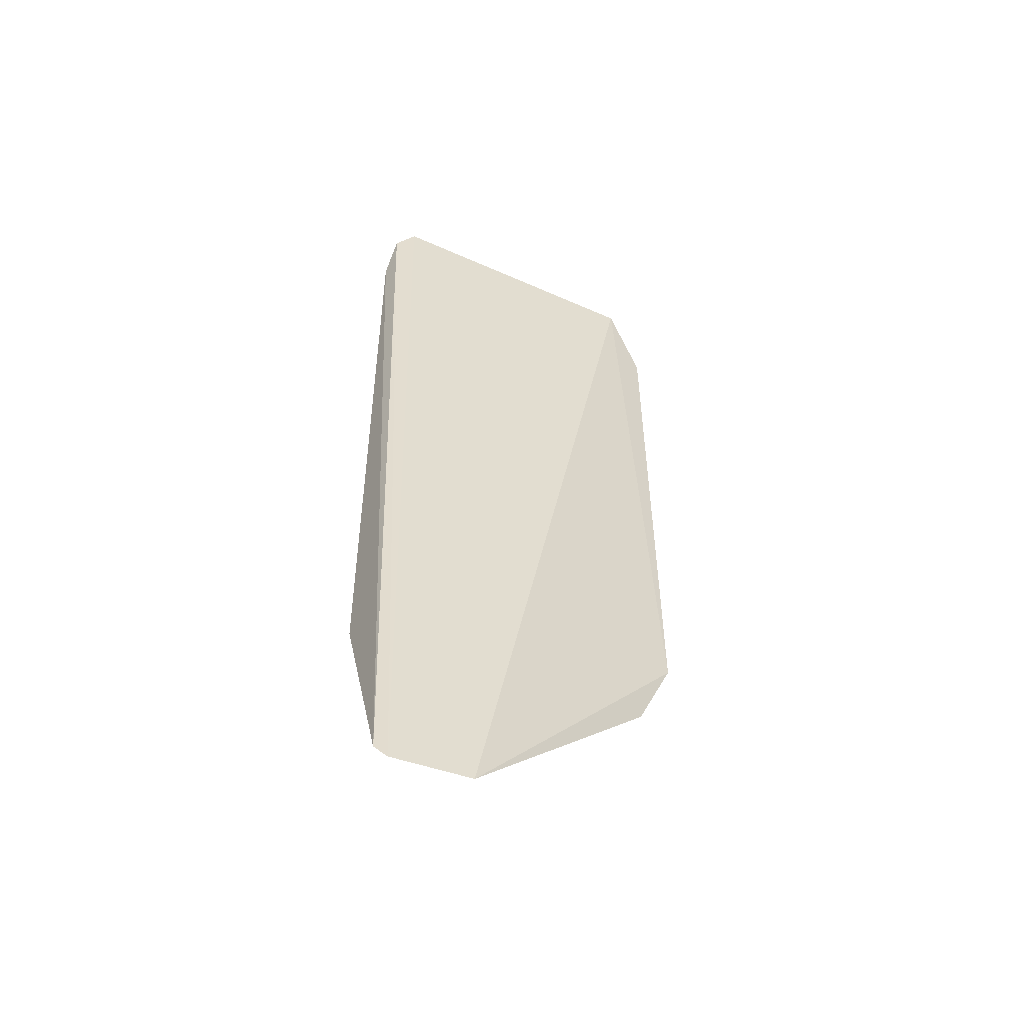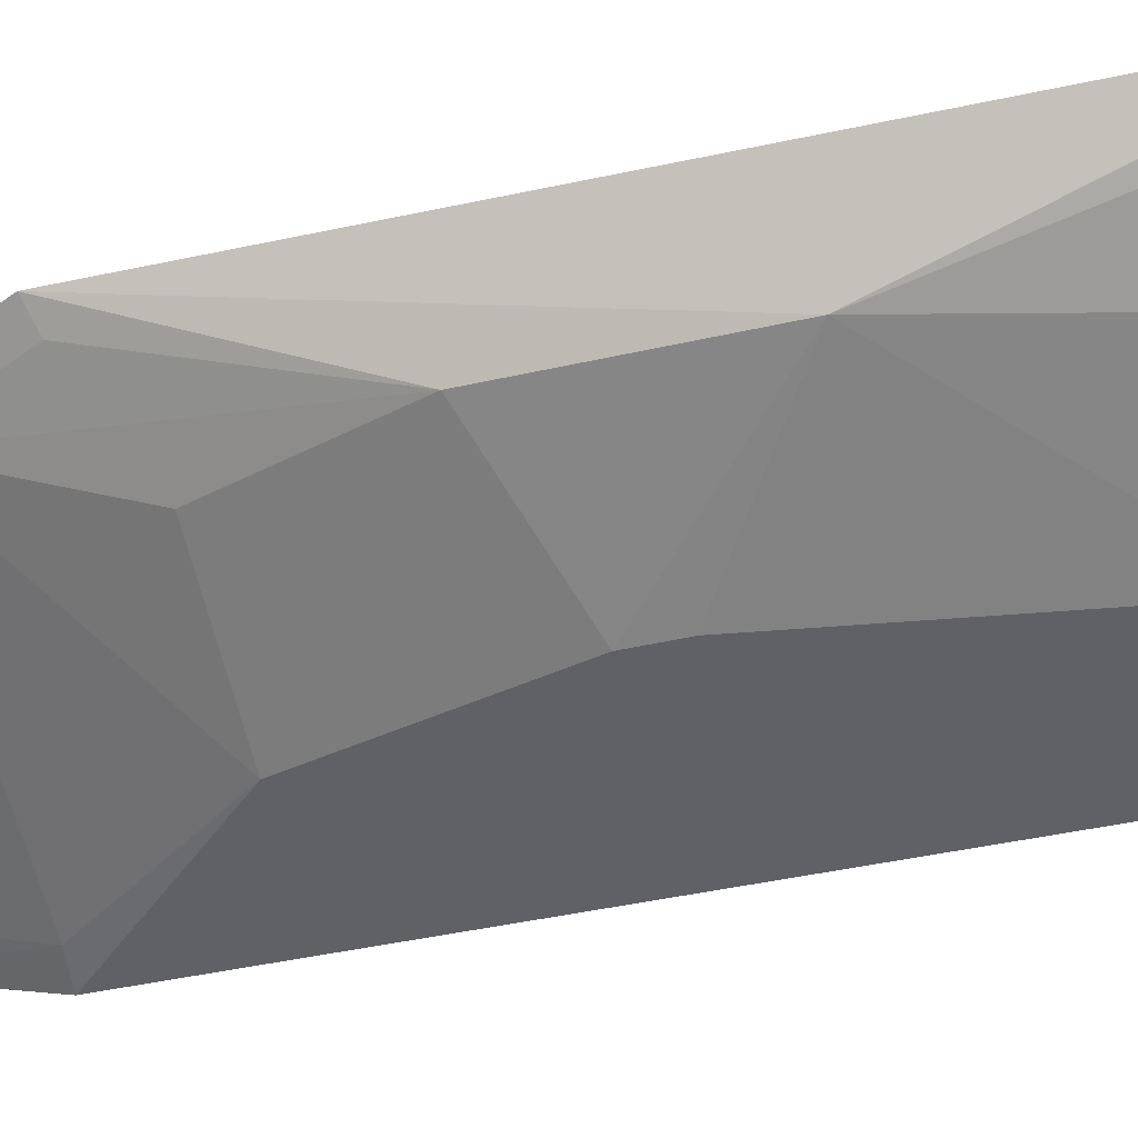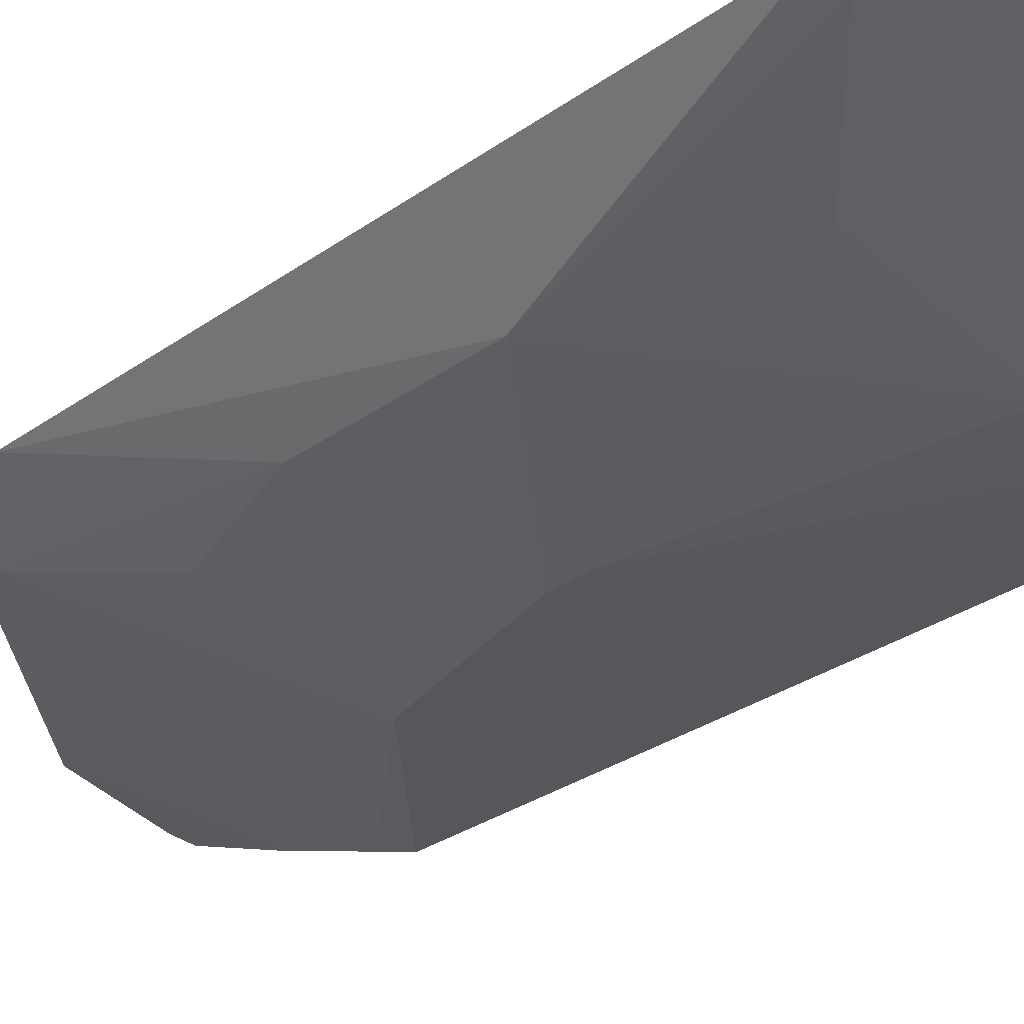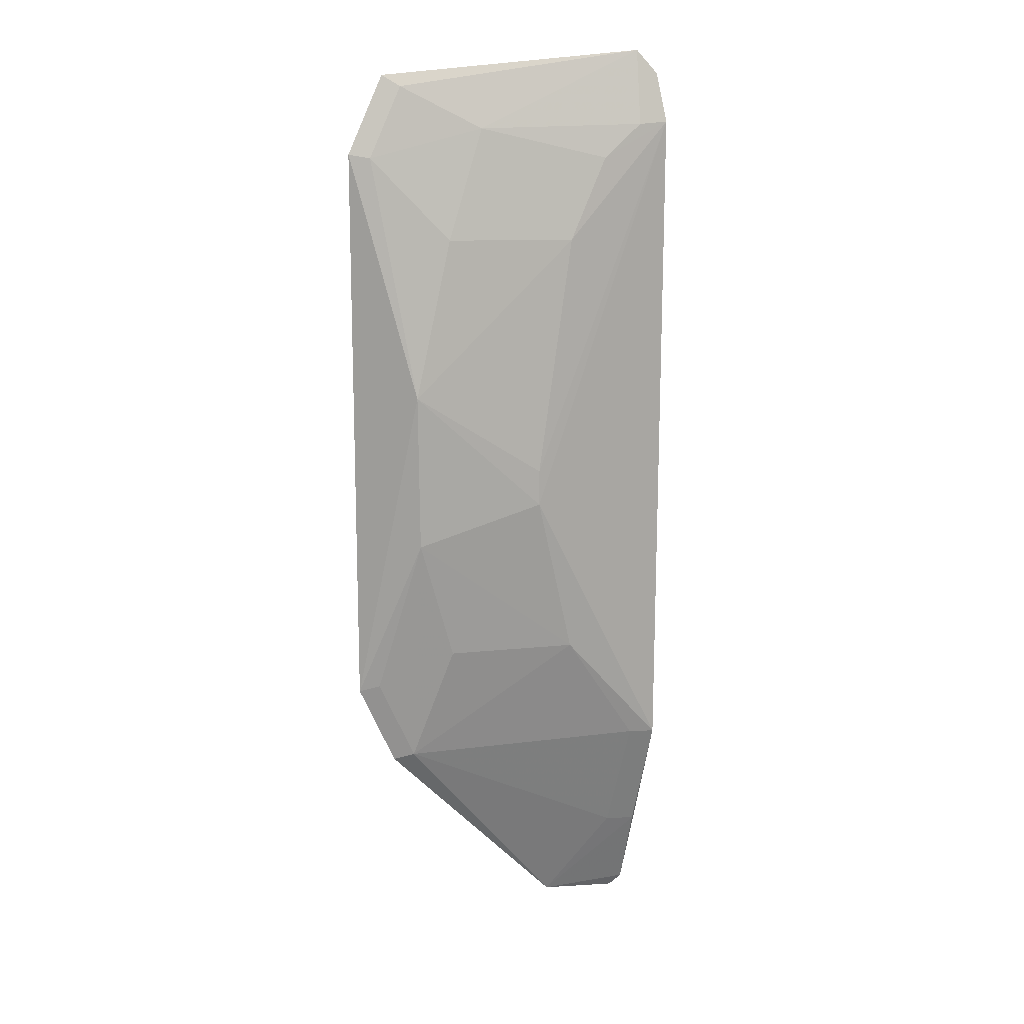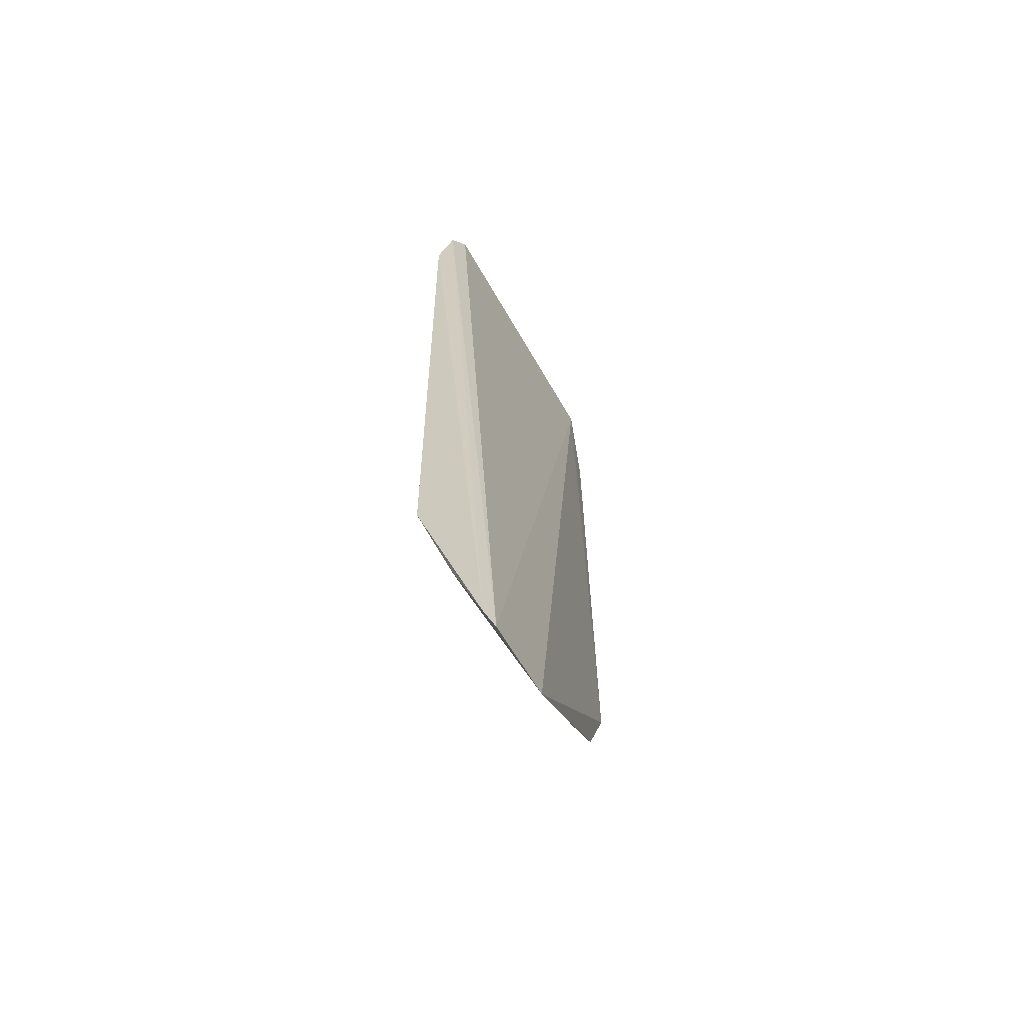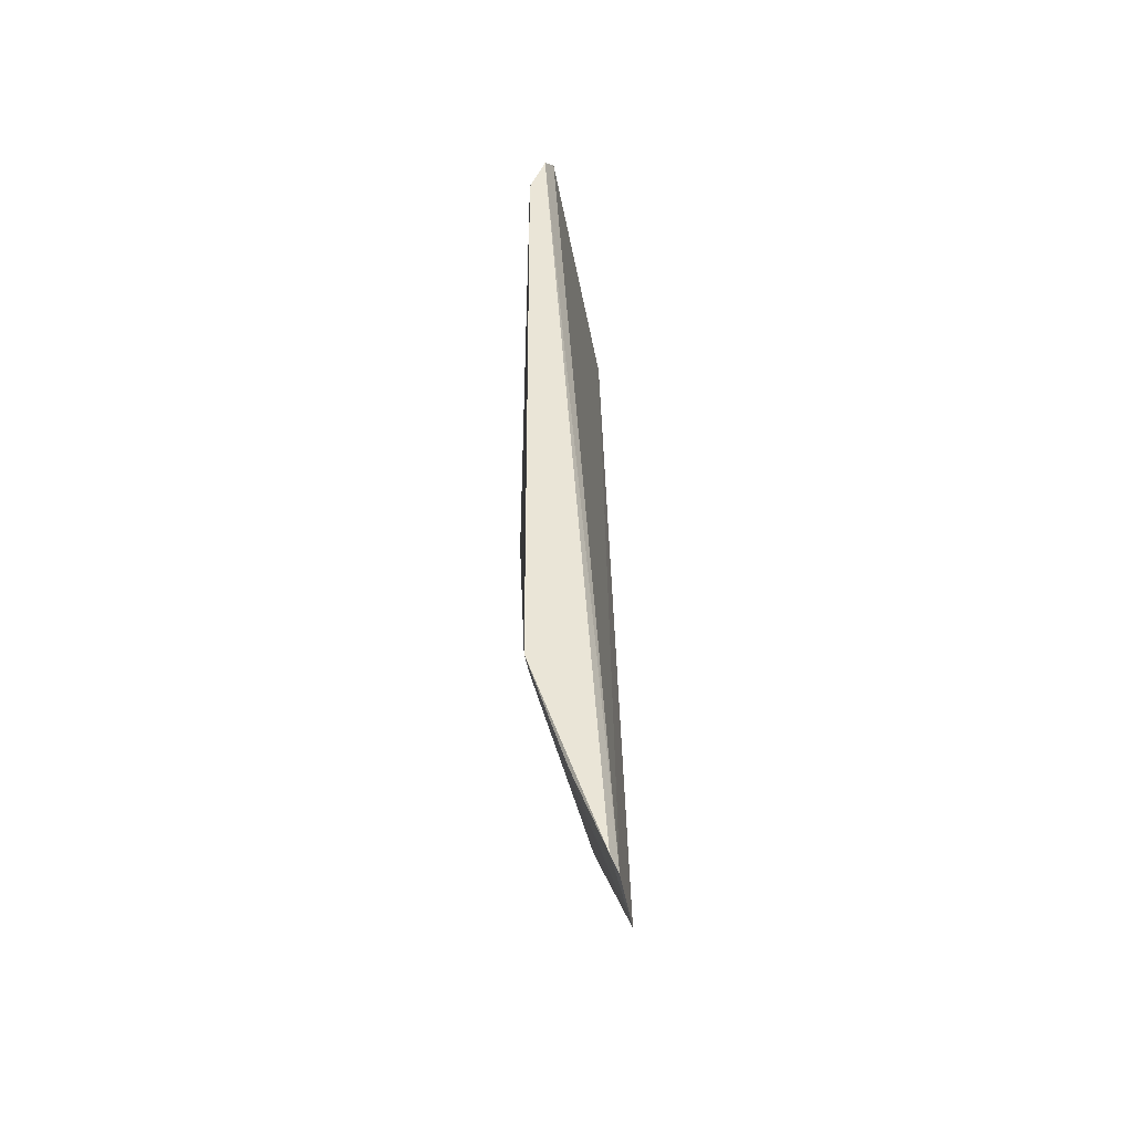
<metadata>
{"format":"obj","ext":"obj","renderer":"f3d","projection":"perspective","resolution":1024,"background":"white","views":[{"elev":-52.2,"azim":141.5,"up":"+Z"},{"elev":-44.3,"azim":-75.4,"up":"+Y"},{"elev":-26.0,"azim":-40.0,"up":"+Y"},{"elev":13.8,"azim":-31.9,"up":"+Z"},{"elev":-61.6,"azim":104.9,"up":"+Z"},{"elev":-45.3,"azim":85.4,"up":"+Z"}]}
</metadata>
<code>
v -0.09499 -0.4765 0.09427
v -0.09282 -0.4504 -0.2296
v -0.1024 -0.4668 0.121
v -0.1988 -0.4399 0.1119
v -0.1948 -0.4583 -0.06504
v -0.09636 -0.4472 -0.2341
v -0.1663 -0.4574 0.09248
v -0.09574 -0.4706 0.1124
v -0.09499 -0.4751 -0.1541
v -0.2123 -0.4385 -0.1261
v -0.106 -0.4746 0.09356
v -0.1934 -0.4441 0.1079
v -0.2132 -0.44 0.08334
v -0.1248 -0.4406 -0.2315
v -0.1919 -0.445 -0.1546
v -0.1362 -0.4735 0.05099
v -0.196 -0.4592 -0.006852
v -0.2065 -0.4443 0.08198
v -0.09497 -0.4615 -0.198
v -0.1352 -0.4729 -0.1105
v -0.2058 -0.443 -0.1239
v -0.1984 -0.4405 -0.1568
v -0.121 -0.4733 0.08125
v -0.1815 -0.4593 0.05178
v -0.106 -0.4587 -0.1967
v -0.1048 -0.4727 -0.1533
v -0.1807 -0.4578 -0.1105
v -0.151 -0.4743 -0.05038
v -0.1509 -0.4742 -0.03716
f 6 4 3
f 8 1 2
f 8 3 1
f 8 6 3
f 8 2 6
f 9 2 1
f 11 1 3
f 11 3 7
f 12 7 3
f 12 3 4
f 13 4 10
f 14 10 4
f 14 4 6
f 14 6 2
f 17 13 10
f 17 10 5
f 18 12 4
f 18 4 13
f 18 7 12
f 18 13 17
f 19 14 2
f 19 2 9
f 21 15 5
f 21 5 10
f 21 10 15
f 22 15 10
f 22 10 14
f 22 14 15
f 23 11 7
f 23 7 16
f 23 16 1
f 23 1 11
f 24 18 17
f 24 17 16
f 24 16 7
f 24 7 18
f 25 15 14
f 25 14 19
f 26 20 15
f 26 9 20
f 26 15 25
f 26 25 19
f 26 19 9
f 27 20 5
f 27 5 15
f 27 15 20
f 28 20 9
f 28 9 1
f 28 17 5
f 28 5 20
f 29 28 1
f 29 1 16
f 29 16 17
f 29 17 28

</code>
